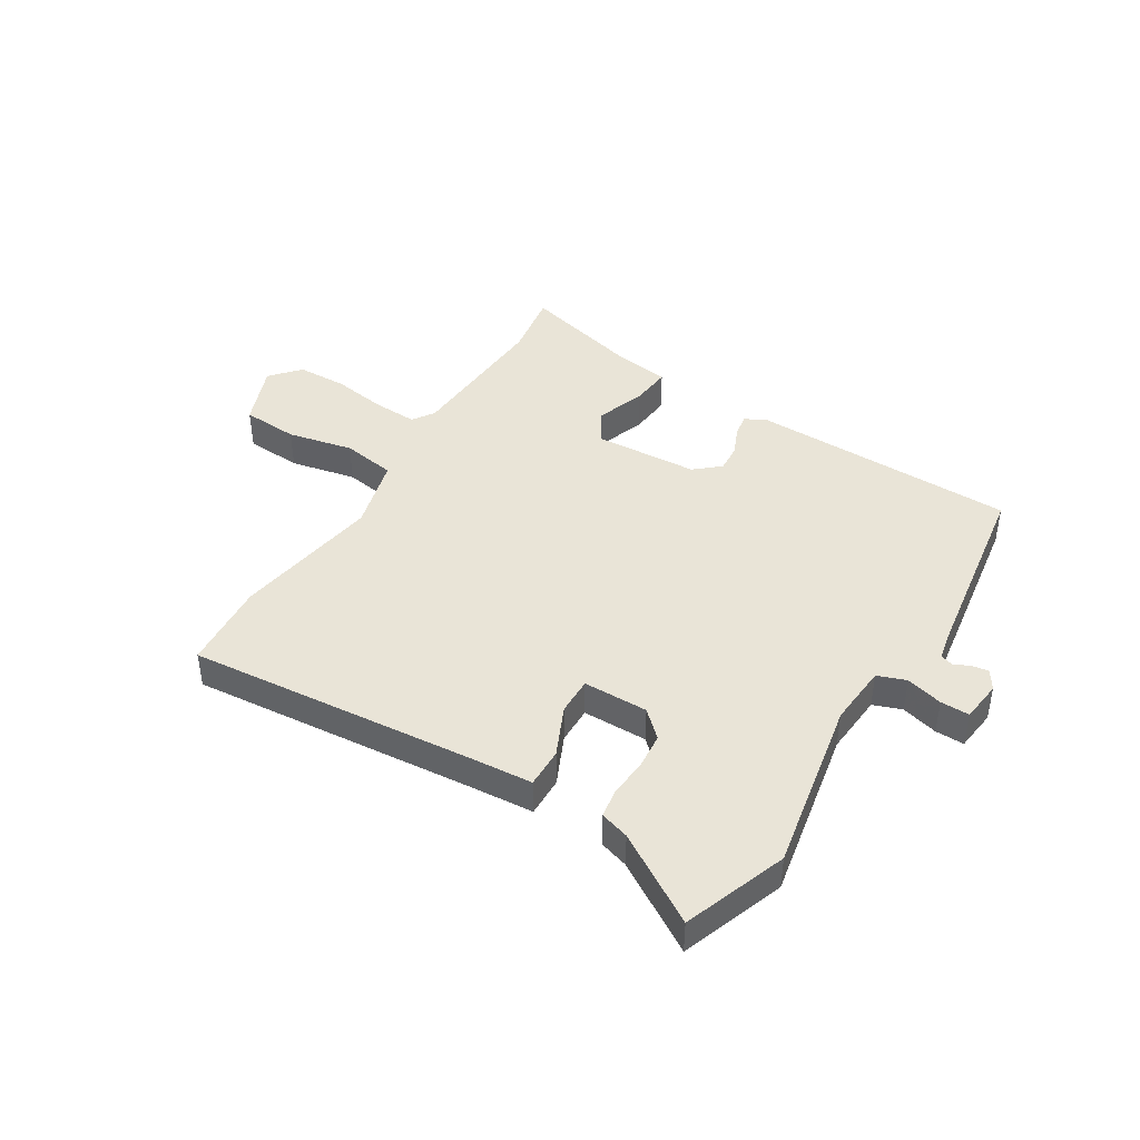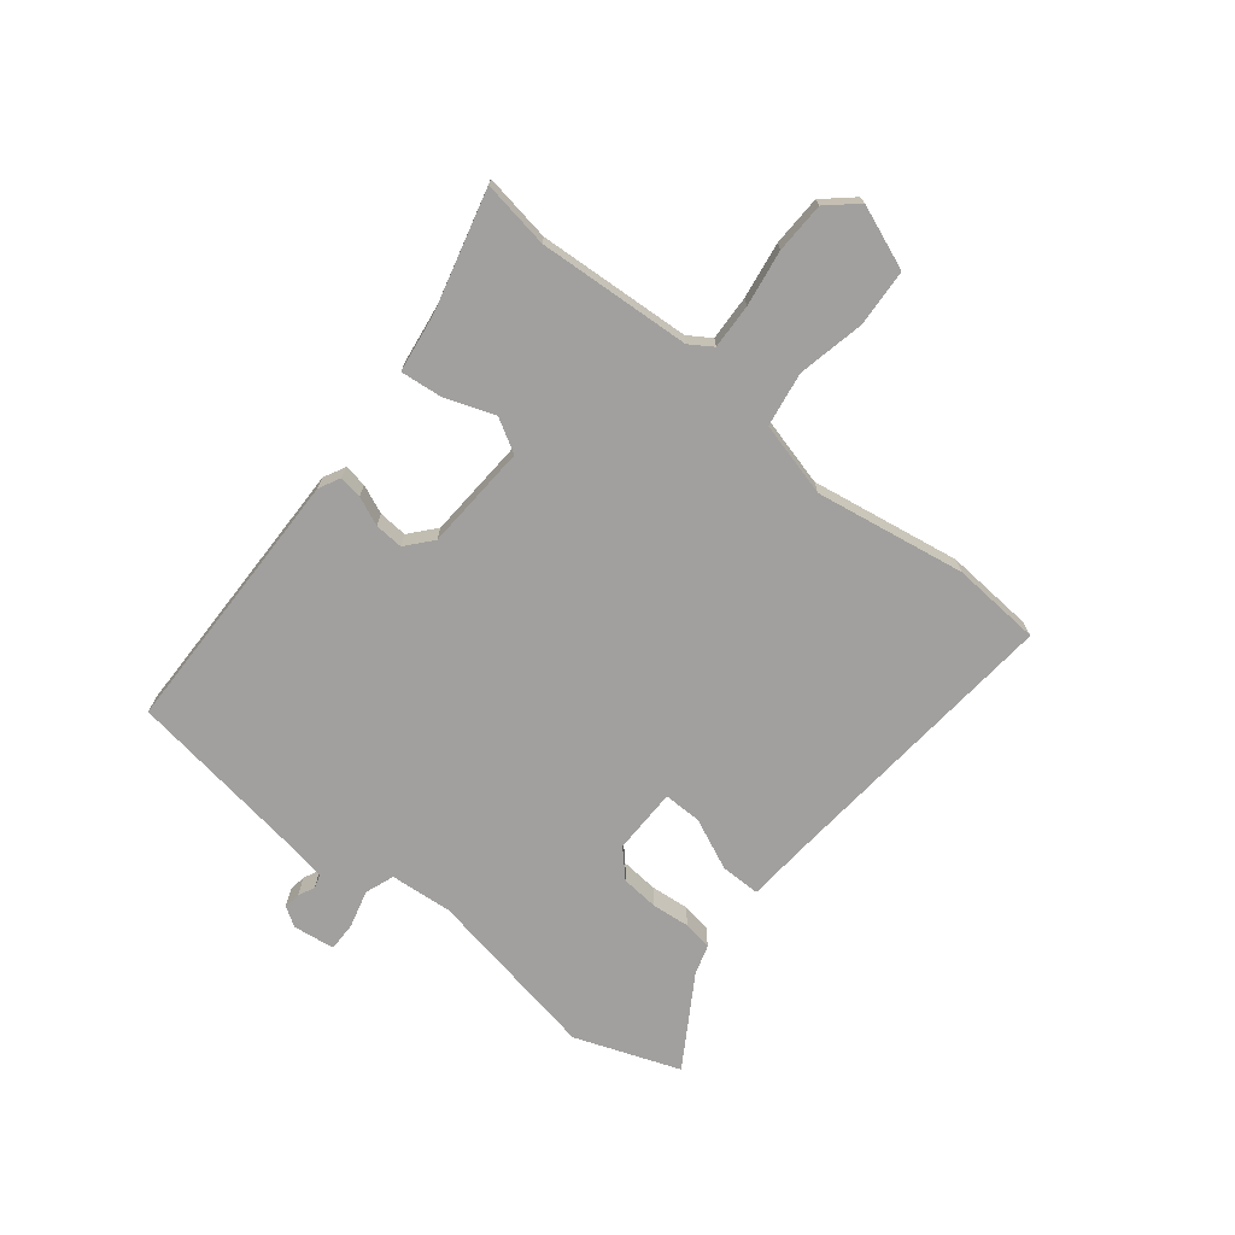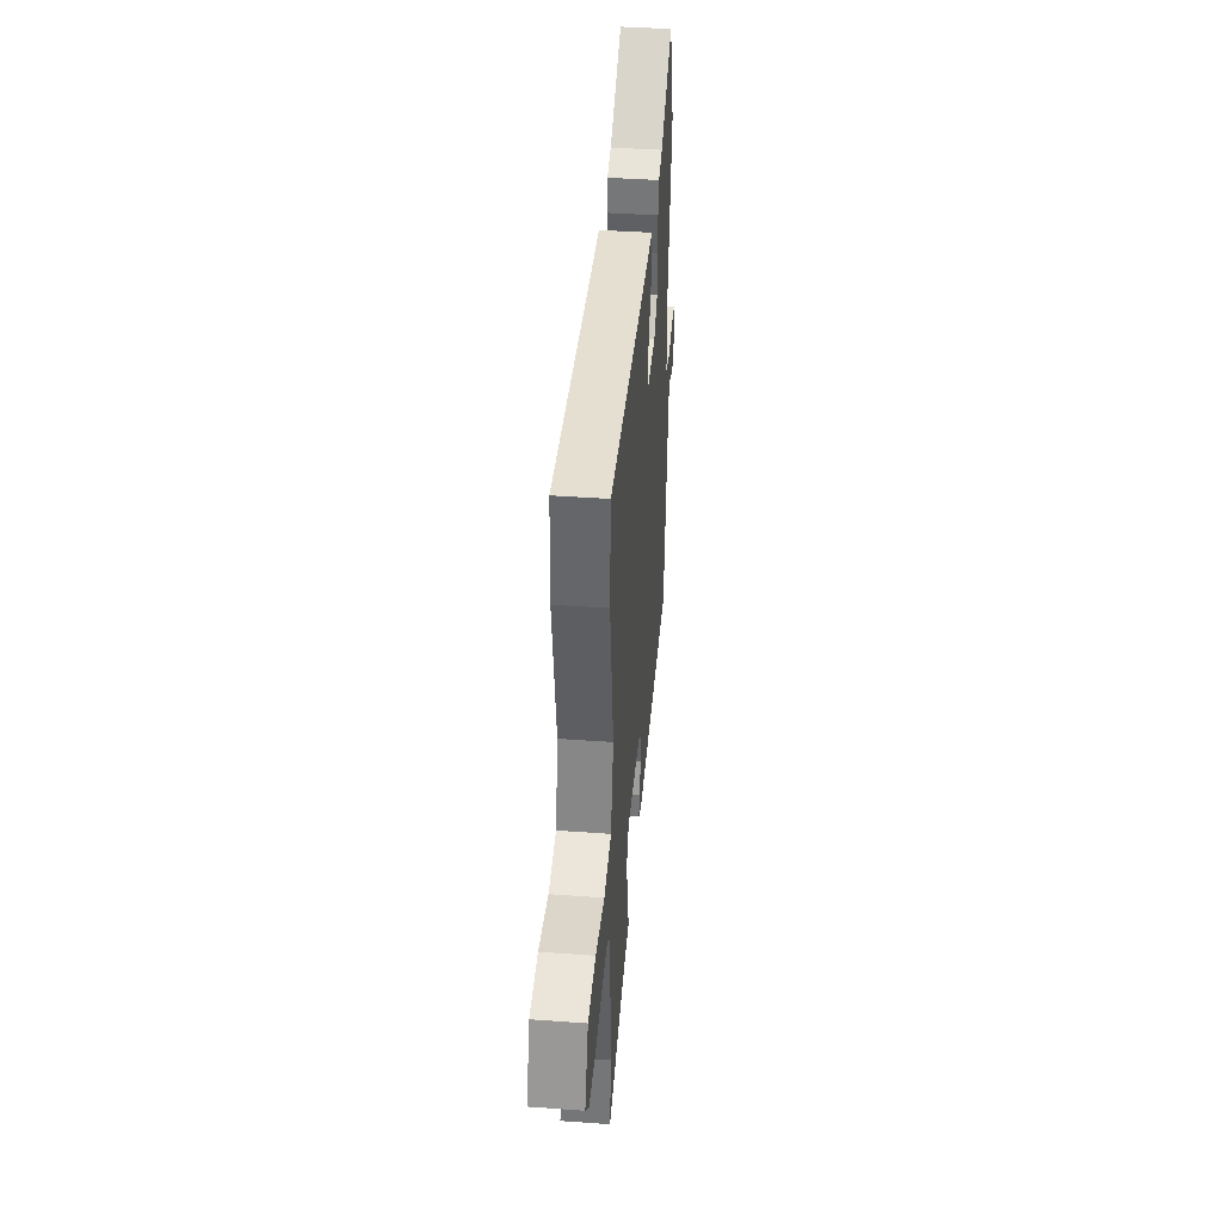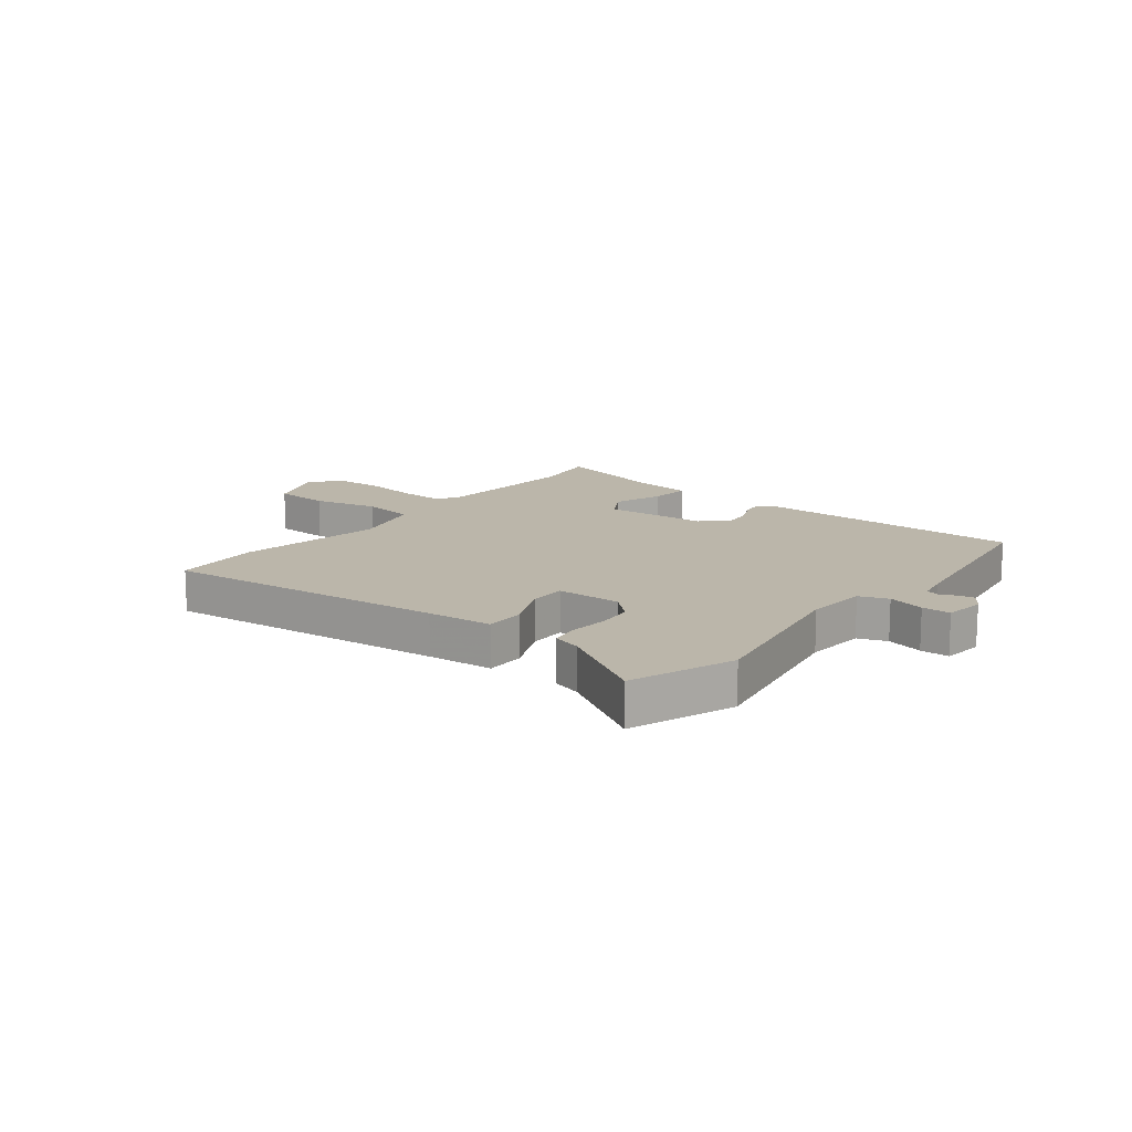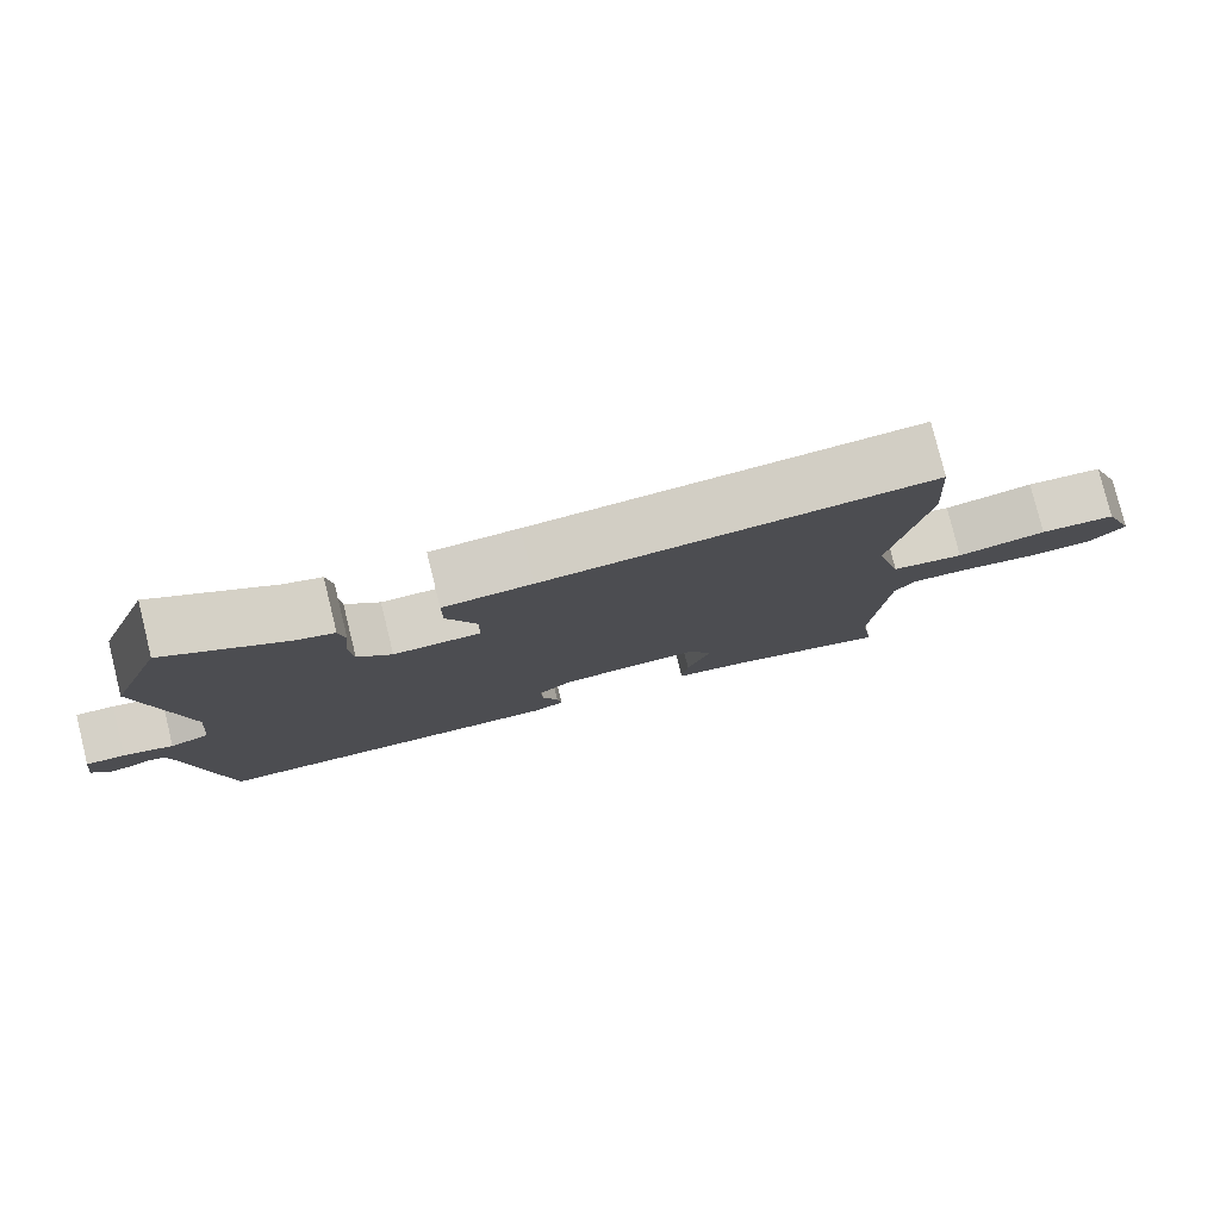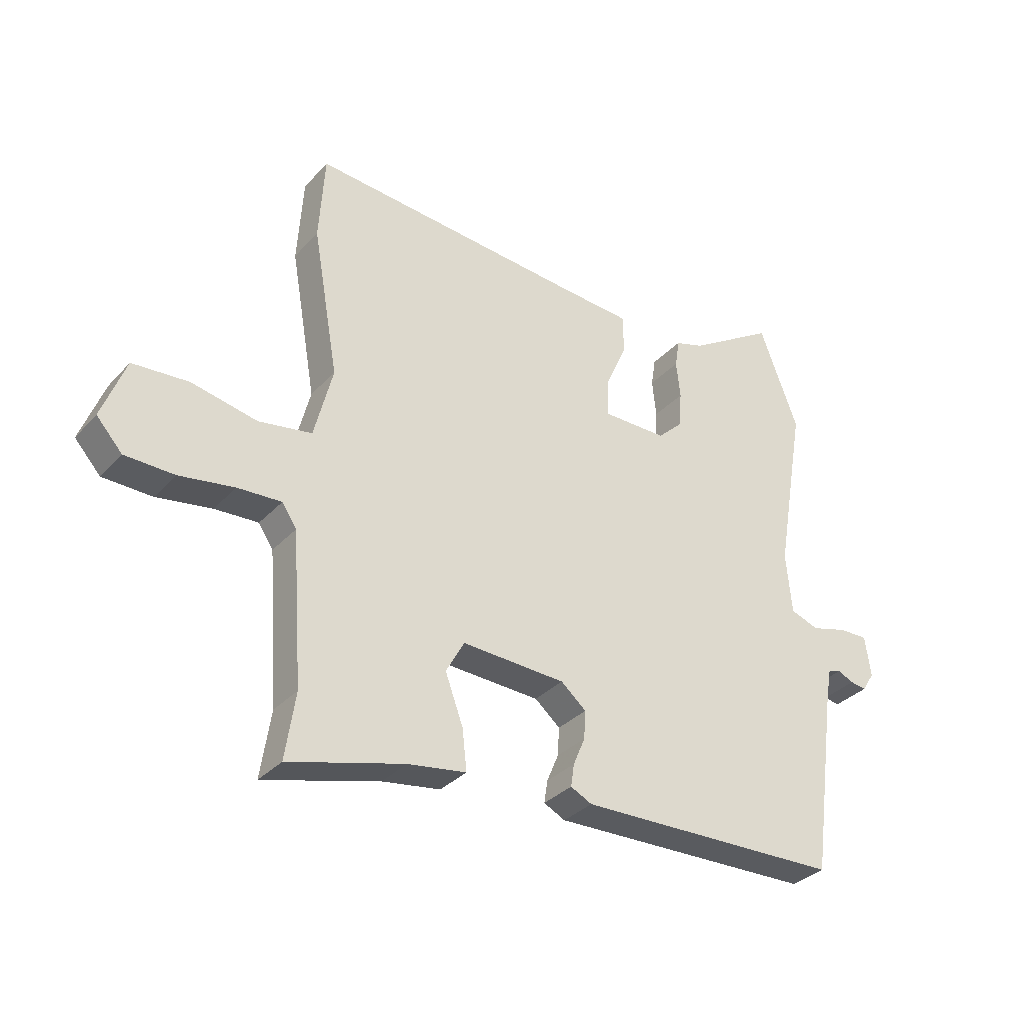
<metadata>
{"format":"obj","ext":"obj","renderer":"f3d","projection":"perspective","resolution":1024,"background":"white","views":[{"elev":43.3,"azim":31.0,"up":"+Y"},{"elev":-71.8,"azim":-129.2,"up":"+Y"},{"elev":41.3,"azim":-85.0,"up":"+Z"},{"elev":13.9,"azim":37.3,"up":"+Y"},{"elev":79.4,"azim":166.1,"up":"+Z"},{"elev":-33.0,"azim":-35.1,"up":"+Z"}]}
</metadata>
<code>
v -0.507 0.07 0.388
v -0.497 0.07 0.544
v 0.008 0.07 0.503
v 0.124 0.07 0.495
v 0.124 0.07 0.425
v 0.085 0.07 0.336
v 0.085 0.07 0.27
v 0.2 0.07 0.27
v 0.245 0.07 0.313
v 0.25 0.07 0.378
v 0.243 0.07 0.445
v 0.251 0.07 0.496
v 0.302 0.07 0.512
v 0.458 0.07 0.61
v 0.527 0.07 0.428
v 0.473 0.07 0.119
v 0.483 0.07 0.01
v 0.534 0.07 -0.008
v 0.599 0.07 0.01
v 0.65 0.07 0.011
v 0.66 0.07 -0.062
v 0.639 0.07 -0.096
v 0.61 0.07 -0.092
v 0.581 0.07 -0.079
v 0.558 0.07 -0.086
v 0.548 0.07 -0.141
v 0.502 0.07 -0.475
v 0.03 0.07 -0.487
v -0.008 0.07 -0.468
v -0.002 0.07 -0.428
v 0.019 0.07 -0.378
v 0.022 0.07 -0.328
v -0.023 0.07 -0.29
v -0.208 0.07 -0.281
v -0.241 0.07 -0.34
v -0.209 0.07 -0.427
v -0.201 0.07 -0.499
v -0.305 0.07 -0.515
v -0.511 0.07 -0.571
v -0.493 0.07 -0.453
v -0.512 0.07 -0.186
v -0.538 0.07 -0.147
v -0.616 0.07 -0.151
v -0.714 0.07 -0.167
v -0.802 0.07 -0.165
v -0.848 0.07 -0.114
v -0.806 0.07 -0.003
v -0.706 0.07 0.004
v -0.589 0.07 -0.02
v -0.494 0.07 -0.004
v -0.461 0.07 0.126
v -0.507 0 0.388
v -0.497 0 0.544
v 0.008 0 0.503
v 0.124 0 0.495
v 0.124 0 0.425
v 0.085 0 0.336
v 0.085 0 0.27
v 0.2 0 0.27
v 0.245 0 0.313
v 0.25 0 0.378
v 0.243 0 0.445
v 0.251 0 0.496
v 0.302 0 0.512
v 0.458 0 0.61
v 0.527 0 0.428
v 0.473 0 0.119
v 0.483 0 0.01
v 0.534 0 -0.008
v 0.599 0 0.01
v 0.65 0 0.011
v 0.66 0 -0.062
v 0.639 0 -0.096
v 0.61 0 -0.092
v 0.581 0 -0.079
v 0.558 0 -0.086
v 0.548 0 -0.141
v 0.502 0 -0.475
v 0.03 0 -0.487
v -0.008 0 -0.468
v -0.002 0 -0.428
v 0.019 0 -0.378
v 0.022 0 -0.328
v -0.023 0 -0.29
v -0.208 0 -0.281
v -0.241 0 -0.34
v -0.209 0 -0.427
v -0.201 0 -0.499
v -0.305 0 -0.515
v -0.511 0 -0.571
v -0.493 0 -0.453
v -0.512 0 -0.186
v -0.538 0 -0.147
v -0.616 0 -0.151
v -0.714 0 -0.167
v -0.802 0 -0.165
v -0.848 0 -0.114
v -0.806 0 -0.003
v -0.706 0 0.004
v -0.589 0 -0.02
v -0.494 0 -0.004
v -0.461 0 0.126
f 47 48 49
f 46 47 49
f 45 46 49
f 44 45 49
f 43 44 49
f 42 43 49 50
f 41 42 50
f 40 41 50 51
f 38 39 40
f 38 40 51
f 37 38 51
f 36 37 51
f 35 36 51
f 29 30 31
f 28 29 31
f 27 28 31
f 26 27 31
f 25 26 31 32
f 22 23 24
f 21 22 24
f 20 21 24
f 19 20 24
f 18 19 24
f 17 18 24 25
f 13 14 15 16
f 13 16 17
f 12 13 17
f 11 12 17
f 10 11 17
f 9 10 17
f 25 32 33
f 17 25 33
f 9 17 33
f 8 9 33
f 3 4 5 6
f 3 6 7
f 2 3 7
f 1 2 7
f 51 1 7
f 35 51 7
f 34 35 7
f 7 8 33 34
f 100 99 98
f 100 98 97
f 100 97 96
f 100 96 95
f 100 95 94
f 101 100 94 93
f 101 93 92
f 102 101 92 91
f 91 90 89
f 102 91 89
f 102 89 88
f 102 88 87
f 102 87 86
f 82 81 80
f 82 80 79
f 82 79 78
f 82 78 77
f 83 82 77 76
f 75 74 73
f 75 73 72
f 75 72 71
f 75 71 70
f 75 70 69
f 76 75 69 68
f 67 66 65 64
f 68 67 64
f 68 64 63
f 68 63 62
f 68 62 61
f 68 61 60
f 84 83 76
f 84 76 68
f 84 68 60
f 84 60 59
f 57 56 55 54
f 58 57 54
f 58 54 53
f 58 53 52
f 58 52 102
f 58 102 86
f 58 86 85
f 85 84 59 58
f 1 52 53 2
f 2 53 54 3
f 3 54 55 4
f 4 55 56 5
f 5 56 57 6
f 6 57 58 7
f 7 58 59 8
f 8 59 60 9
f 9 60 61 10
f 10 61 62 11
f 11 62 63 12
f 12 63 64 13
f 13 64 65 14
f 14 65 66 15
f 15 66 67 16
f 16 67 68 17
f 17 68 69 18
f 18 69 70 19
f 19 70 71 20
f 20 71 72 21
f 21 72 73 22
f 22 73 74 23
f 23 74 75 24
f 24 75 76 25
f 25 76 77 26
f 26 77 78 27
f 27 78 79 28
f 28 79 80 29
f 29 80 81 30
f 30 81 82 31
f 31 82 83 32
f 32 83 84 33
f 33 84 85 34
f 34 85 86 35
f 35 86 87 36
f 36 87 88 37
f 37 88 89 38
f 38 89 90 39
f 39 90 91 40
f 40 91 92 41
f 41 92 93 42
f 42 93 94 43
f 43 94 95 44
f 44 95 96 45
f 45 96 97 46
f 46 97 98 47
f 47 98 99 48
f 48 99 100 49
f 49 100 101 50
f 50 101 102 51
f 51 102 52 1

</code>
